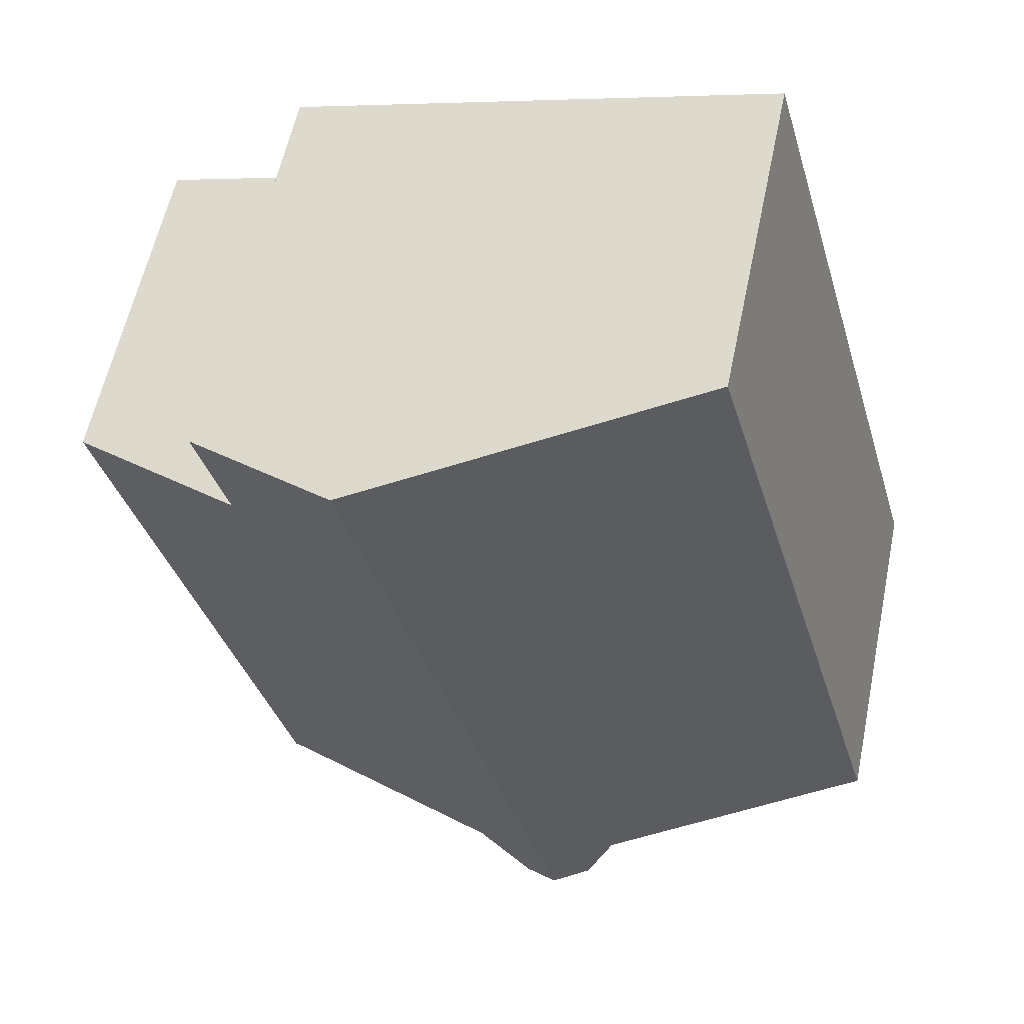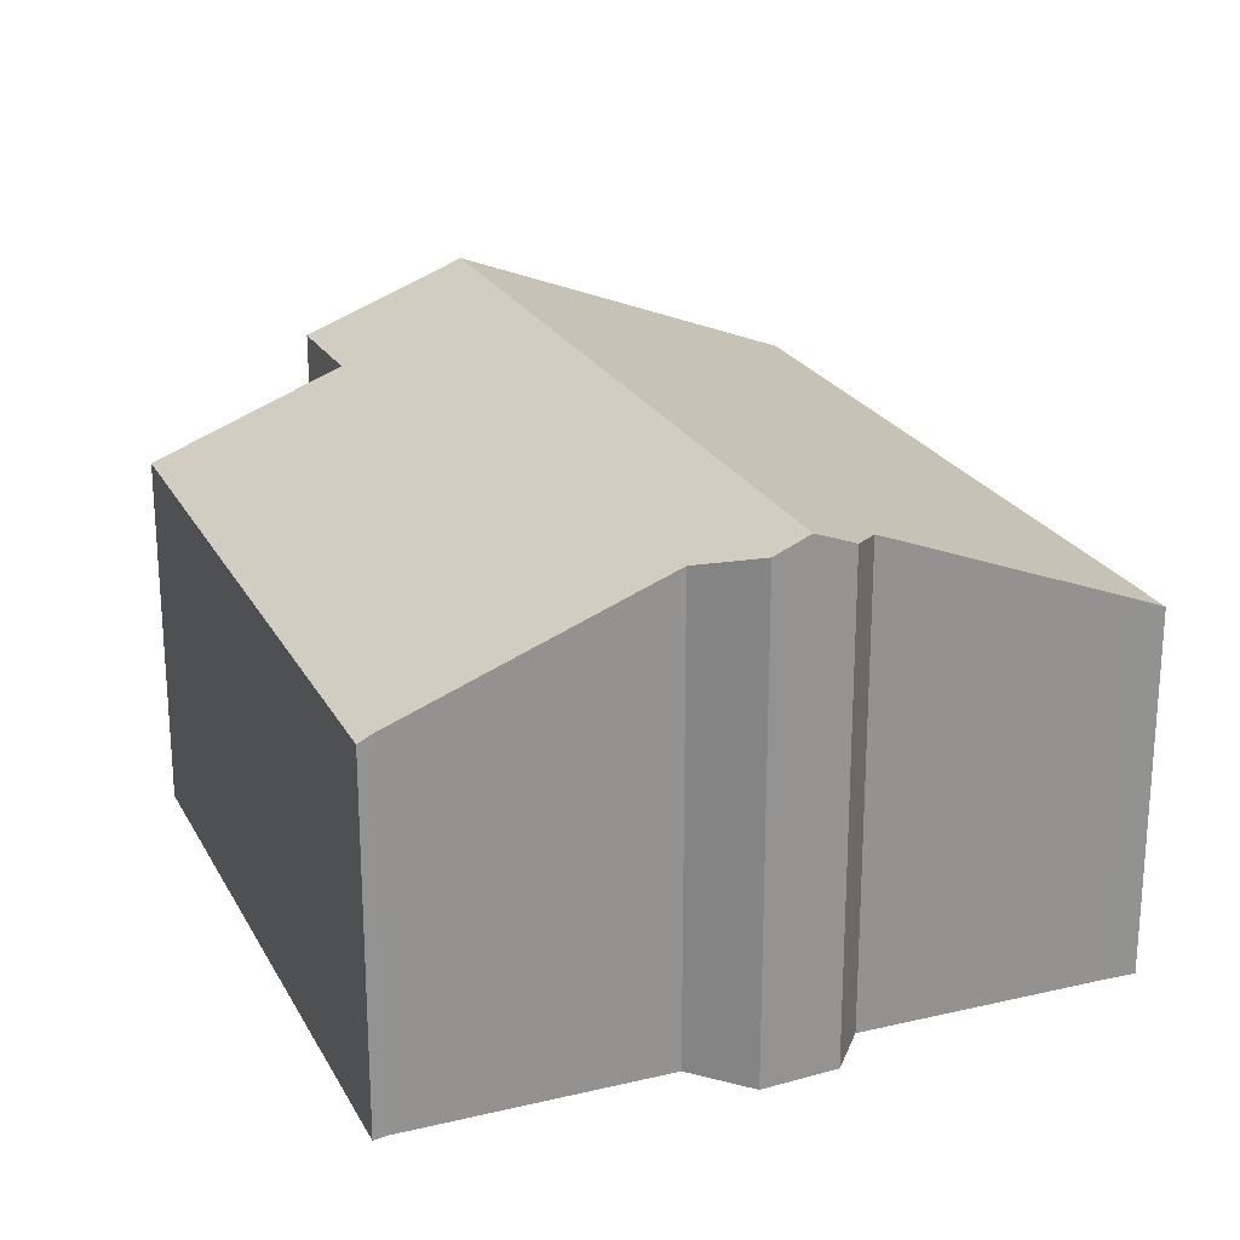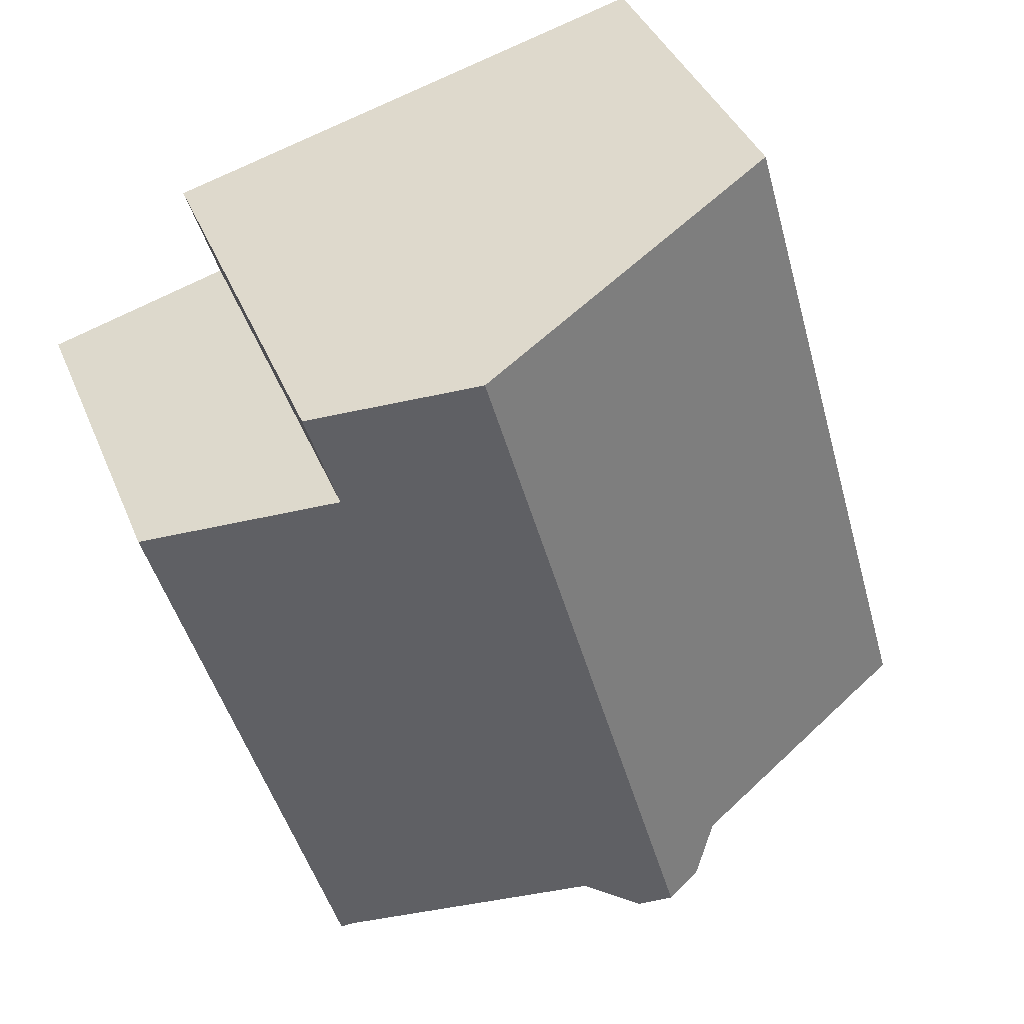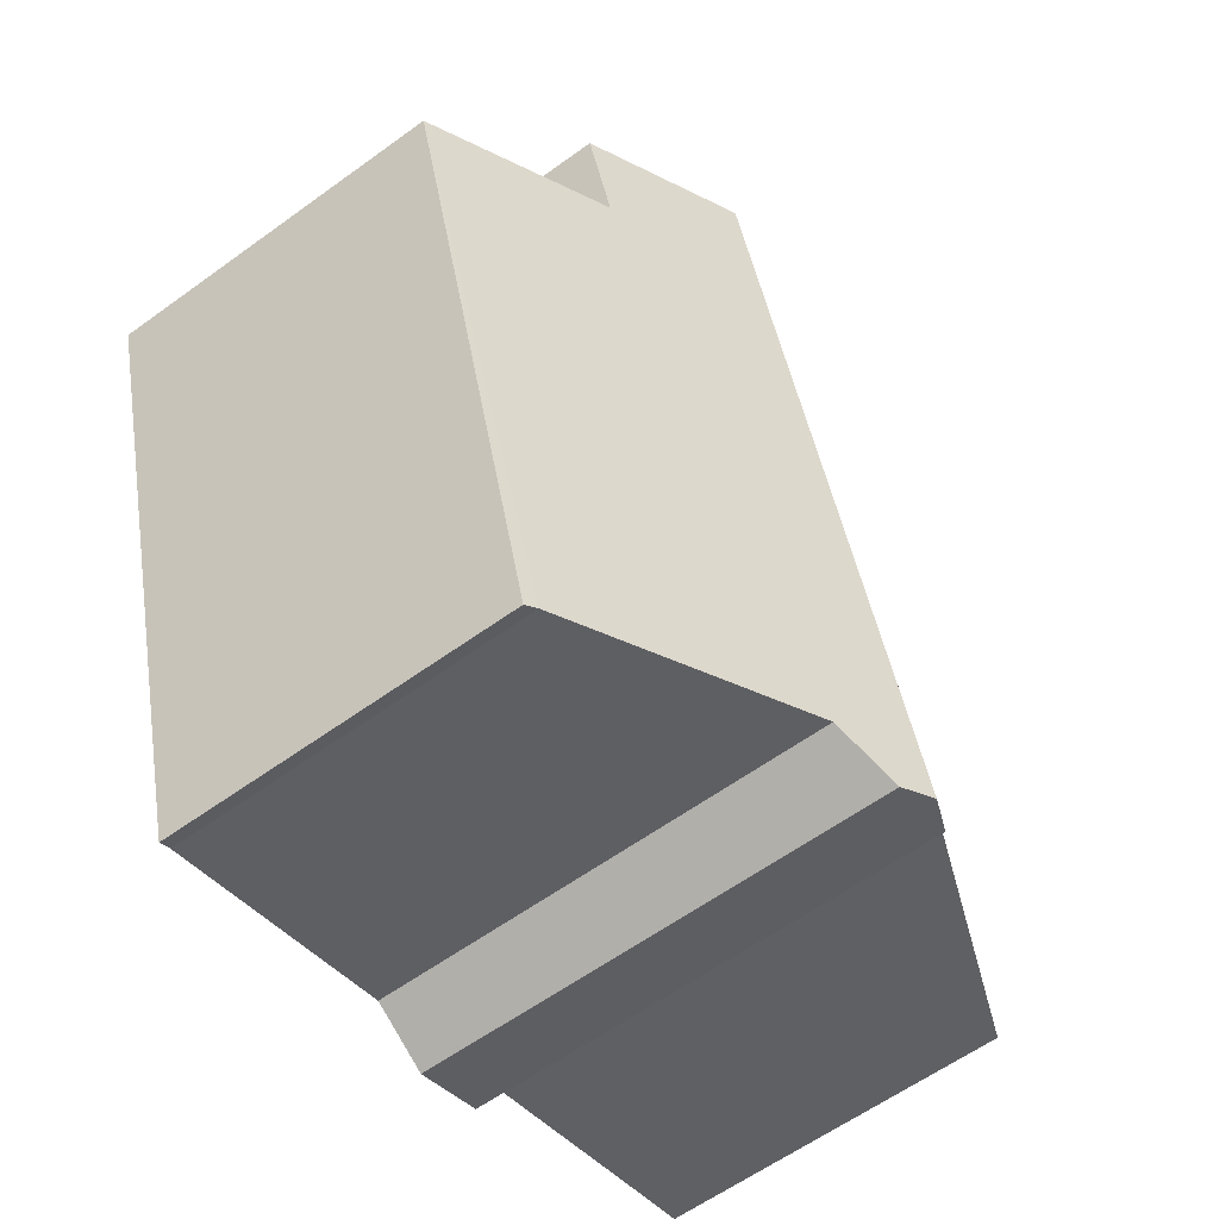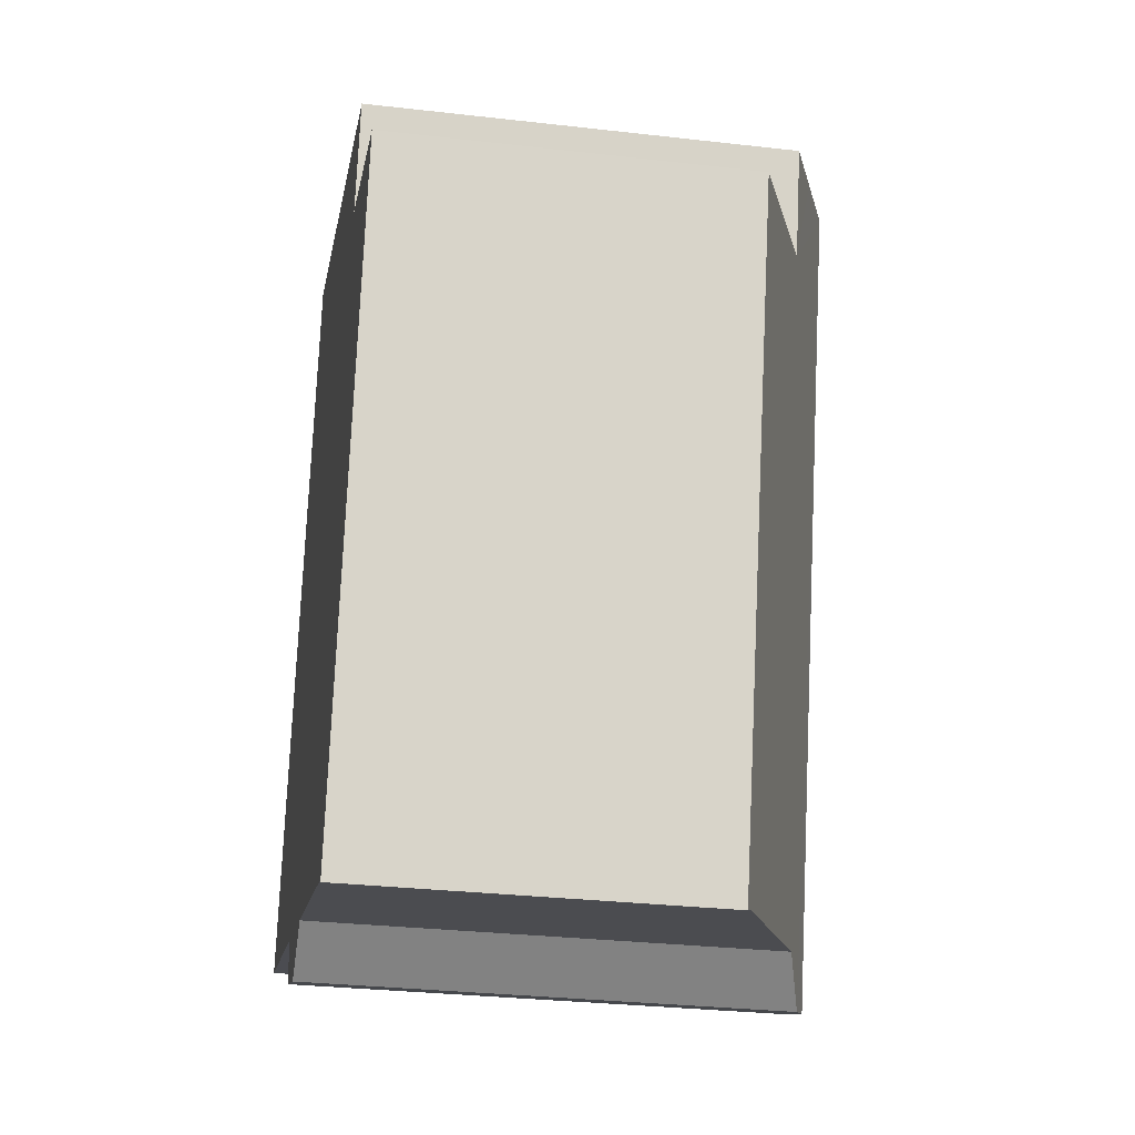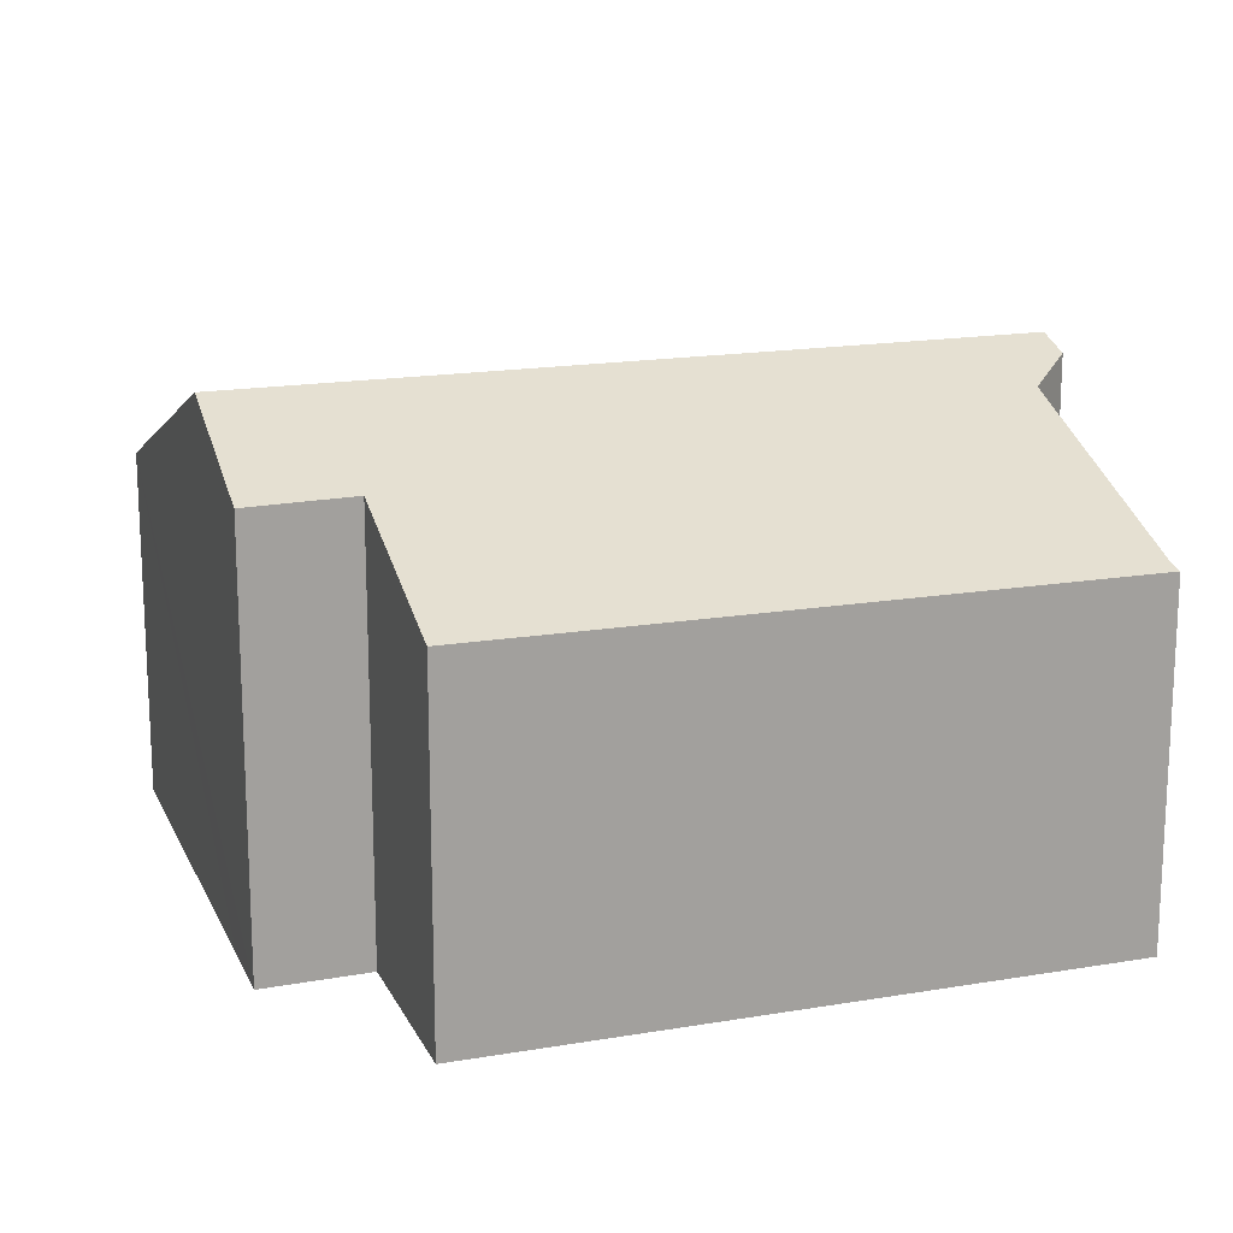
<metadata>
{"format":"obj","ext":"obj","renderer":"f3d","projection":"perspective","resolution":1024,"background":"white","views":[{"elev":58.4,"azim":-168.3,"up":"+Z"},{"elev":23.4,"azim":173.5,"up":"+Y"},{"elev":39.2,"azim":159.1,"up":"+Z"},{"elev":-60.3,"azim":126.6,"up":"+Z"},{"elev":-30.2,"azim":80.5,"up":"+Z"},{"elev":17.0,"azim":86.7,"up":"+Y"}]}
</metadata>
<code>
v  8.878 7.905 10.44
v  5.847 7.684 -2.4
v  5.301 7.905 -2.212
v  6.822 7.385 -1.827
v  10.83 5.797 -2.92
v  10.9 6.912 8.062
v  10.22 7.372 10.07
v  11.42 6.897 9.749
v  13.88 5.728 7.225
v  11.03 5.713 -3.018
v  4.682 7.655 -1.998
v  4.301 7.425 -1.142
v  0.505 5.923 -0.124
v  0 5.724 3.505e-16
v  3.374 5.724 11.93
v  11.42 -5.97e-16 9.749
v  10.22 -6.169e-16 10.07
v  8.878 -6.392e-16 10.44
v  3.374 -7.307e-16 11.93
v  10.9 -4.937e-16 8.062
v  13.88 -4.424e-16 7.225
v  11.03 1.848e-16 -3.018
v  10.83 1.788e-16 -2.92
v  4.682 1.223e-16 -1.998
v  4.301 6.993e-17 -1.142
v  6.822 1.119e-16 -1.827
v  5.847 1.47e-16 -2.4
v  5.301 1.354e-16 -2.212
v  0.505 7.593e-18 -0.124
v  0 0 0
g defaultobject
f 1 2 3
f 2 1 4
f 4 1 5
f 5 1 6
f 6 1 7
f 6 7 8
f 5 9 10
f 9 5 6
f 11 1 3
f 1 11 12
f 1 12 13
f 1 13 14
f 1 14 15
f 7 16 8
f 16 7 1
f 16 1 15
f 16 15 17
f 17 15 18
f 18 15 19
f 20 9 6
f 9 20 21
f 8 20 6
f 20 8 16
f 21 10 9
f 10 21 22
f 10 23 5
f 23 10 22
f 24 12 11
f 12 24 25
f 5 26 4
f 26 5 23
f 2 11 3
f 11 2 27
f 11 27 24
f 24 27 28
f 25 13 12
f 13 25 29
f 29 14 13
f 14 29 30
f 4 27 2
f 27 4 26
f 30 15 14
f 15 30 19
f 28 25 24
f 25 28 27
f 25 27 26
f 21 23 22
f 23 21 20
f 29 19 30
f 19 29 25
f 19 25 26
f 19 26 23
f 19 23 20
f 19 20 18
f 18 20 17
f 17 20 16

</code>
